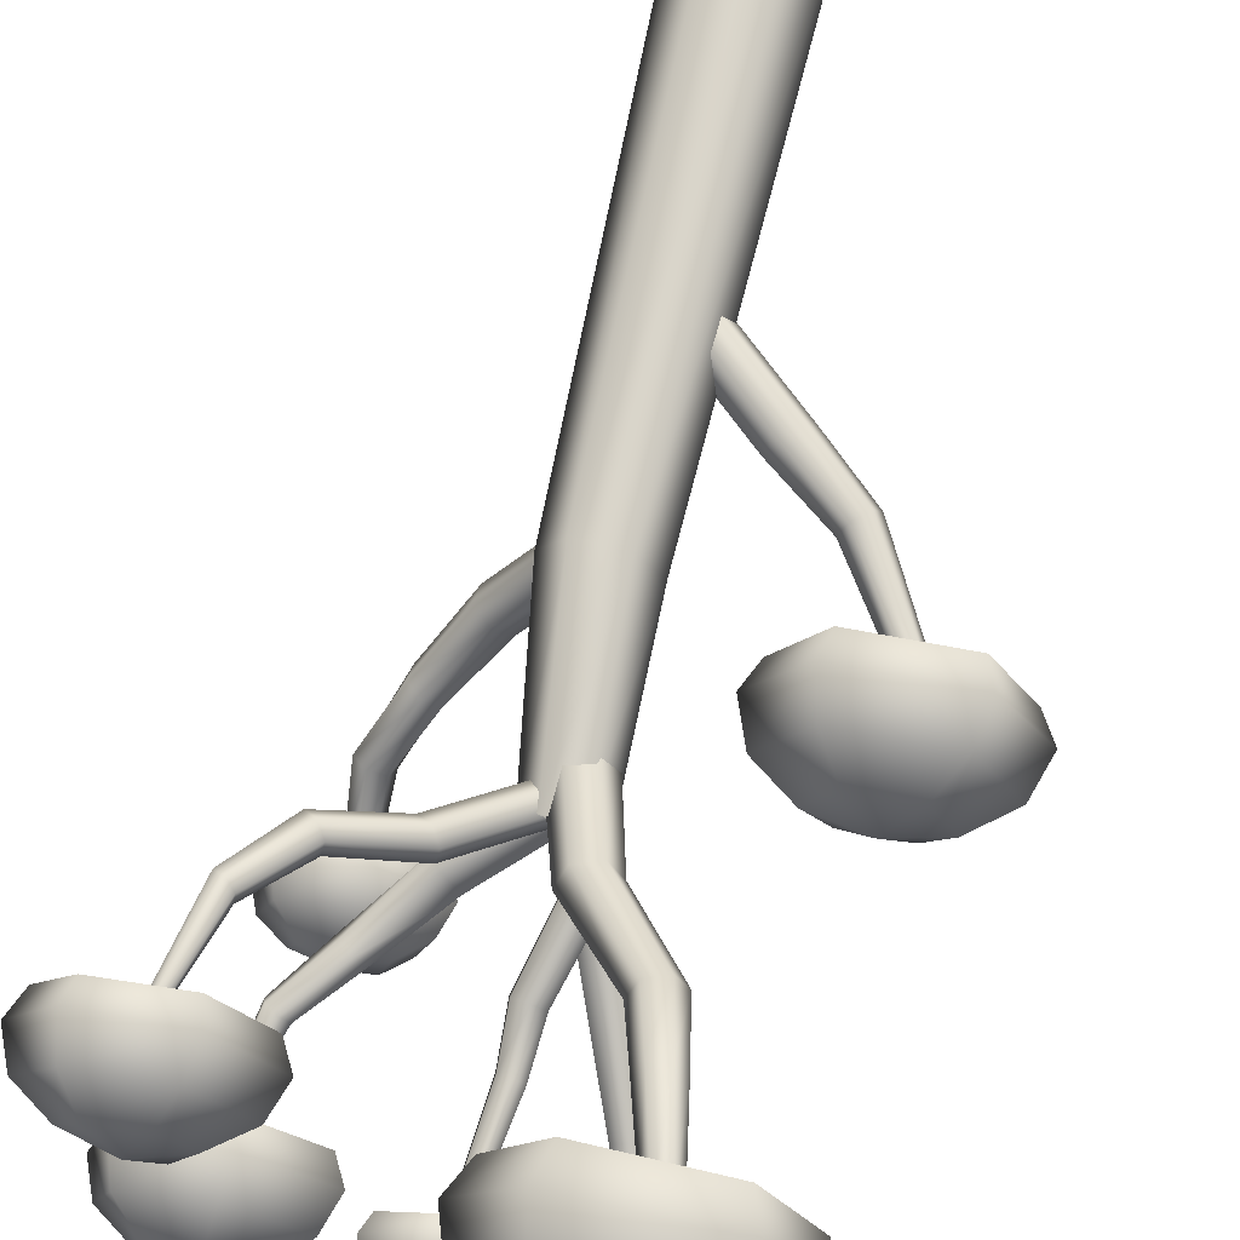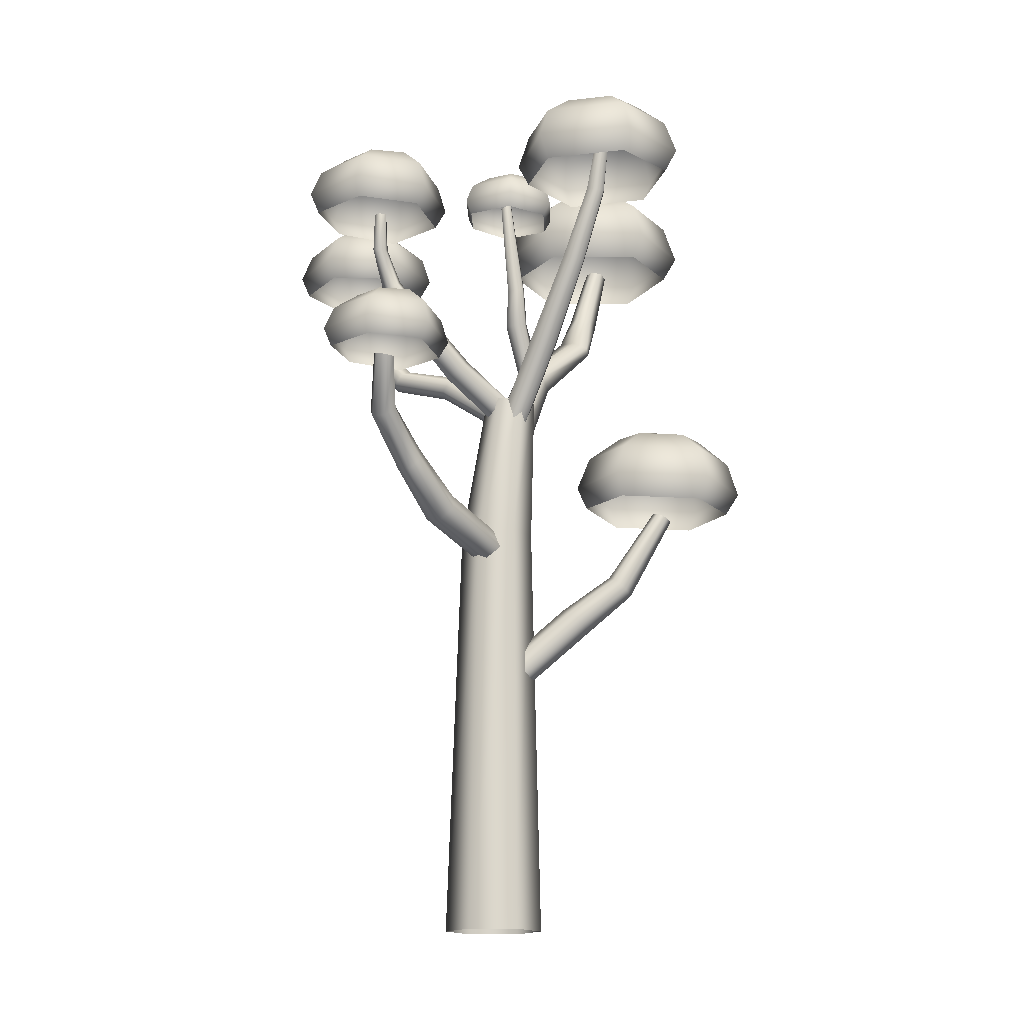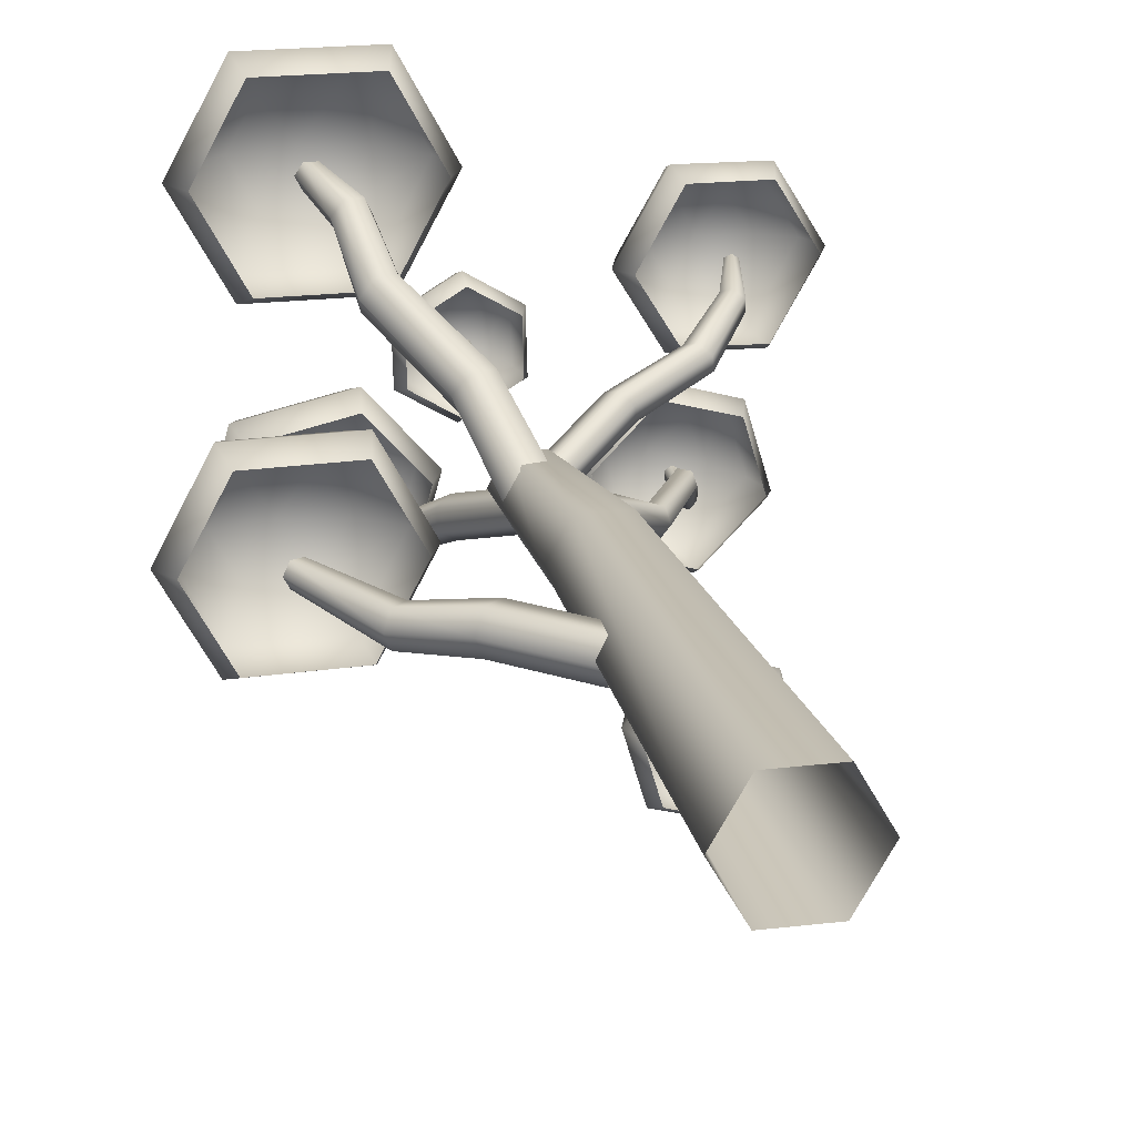
<metadata>
{"format":"obj","ext":"obj","renderer":"f3d","projection":"perspective","resolution":1024,"background":"white","views":[{"elev":70.9,"azim":-166.8,"up":"+Z"},{"elev":-15.7,"azim":-179.8,"up":"+Y"},{"elev":20.6,"azim":-12.3,"up":"+Z"}]}
</metadata>
<code>
g default
v 0.1719 -0.003761 -0.2977
v -0.1719 -0.003761 -0.2977
v -0.3438 -0.003761 0
v -0.1719 -0.003761 0.2977
v 0.1719 -0.003761 0.2977
v 0.3438 -0.003761 0
v 0.1111 2.931 -0.2734
v -0.1492 2.931 -0.2734
v -0.2794 2.931 -0.04791
v -0.1492 2.931 0.1775
v 0.1111 2.931 0.1775
v 0.2413 2.931 -0.04791
v -0.03008 3.986 -0.2192
v -0.214 3.986 -0.2192
v -0.122 3.986 -0.05997
v -0.3059 3.986 -0.05997
v -0.214 3.986 0.09929
v -0.03008 3.986 0.09929
v 0.06187 3.986 -0.05997
v -0.1489 1.947 -0.1545
v -0.2423 1.862 -0.1545
v -0.289 1.819 -0.0447
v -0.2423 1.862 0.06513
v -0.1489 1.947 0.06513
v -0.1022 1.99 -0.0447
v -1.24 3.093 -0.1078
v -1.306 3.061 -0.1078
v -1.339 3.045 -0.0447
v -1.306 3.061 0.01836
v -1.24 3.093 0.01836
v -1.208 3.109 -0.0447
v -0.6616 2.232 0.07584
v -0.7083 2.189 -0.03399
v -0.6616 2.232 -0.1438
v -0.5682 2.318 -0.1438
v -0.5216 2.361 -0.03399
v -0.5682 2.318 0.07584
v -0.9844 2.491 -8.7e-05
v -1.023 2.455 -0.09176
v -0.9844 2.491 -0.1834
v -0.9064 2.562 -0.1834
v -0.8675 2.598 -0.09176
v -0.9064 2.562 -8.7e-05
v -0.2523 3.833 -0.03828
v -0.2003 3.756 -0.007065
v -0.133 3.716 -0.06549
v -0.1178 3.752 -0.1551
v -0.1698 3.829 -0.1863
v -0.237 3.869 -0.1279
v 1.052 5.129 0.5855
v 1.087 5.121 0.6051
v 1.122 5.116 0.5846
v 1.121 5.119 0.5443
v 1.086 5.128 0.5247
v 1.052 5.133 0.5452
v 0.4066 4.16 0.1381
v 0.3914 4.123 0.2277
v 0.3242 4.164 0.2861
v 0.2722 4.241 0.2549
v 0.2874 4.277 0.1653
v 0.3546 4.236 0.1069
v 0.7884 4.279 0.3096
v 0.7742 4.245 0.393
v 0.7117 4.283 0.4473
v 0.6634 4.354 0.4183
v 0.6775 4.388 0.3349
v 0.7401 4.35 0.2806
v 1.018 4.596 0.4809
v 1.01 4.574 0.5506
v 0.9548 4.6 0.5922
v 0.906 4.648 0.5636
v 0.9128 4.671 0.4935
v 0.9675 4.646 0.4514
v -0.95 3.126 -0.4973
v -1.52 3.101 -0.4973
v -1.763 3.105 -0.04534
v -1.52 3.101 0.4066
v -0.95 3.126 0.4066
v -0.7039 3.151 -0.04534
v -0.9166 3.296 -0.5672
v -1.574 3.267 -0.5672
v -1.857 3.255 -0.04534
v -1.574 3.267 0.4765
v -0.9166 3.296 0.4765
v -0.6339 3.308 -0.04534
v -0.9703 3.515 -0.4973
v -1.54 3.49 -0.4973
v -1.785 3.494 -0.04534
v -1.54 3.49 0.4066
v -0.9703 3.515 0.4066
v -0.7261 3.54 -0.04534
v -1.098 3.671 -0.3063
v -1.427 3.657 -0.3063
v -1.569 3.676 -0.04534
v -1.427 3.657 0.2156
v -1.098 3.671 0.2156
v -0.9574 3.702 -0.04534
v -1.266 3.752 -0.04534
v 0.04549 2.914 -0.1096
v 0.1381 2.828 -0.1014
v 0.1301 2.72 -0.167
v 0.02935 2.698 -0.2409
v -0.06331 2.784 -0.2491
v -0.05523 2.892 -0.1835
v 0.785 3.914 -1.344
v 0.8359 3.91 -1.398
v 0.8167 3.892 -1.466
v 0.7465 3.878 -1.481
v 0.6955 3.881 -1.427
v 0.7147 3.9 -1.359
v 0.3808 2.869 -0.7589
v 0.4815 2.891 -0.6851
v 0.4896 2.999 -0.6195
v 0.3969 3.085 -0.6277
v 0.2962 3.063 -0.7016
v 0.2881 2.955 -0.7672
v 0.6014 3.197 -0.9449
v 0.6855 3.215 -0.8833
v 0.6922 3.306 -0.8285
v 0.6149 3.378 -0.8354
v 0.5308 3.359 -0.8971
v 0.5241 3.269 -0.9518
v 0.762 3.495 -1.278
v 0.8512 3.5 -1.237
v 0.869 3.563 -1.163
v 0.7965 3.622 -1.13
v 0.7061 3.618 -1.17
v 0.6871 3.556 -1.244
v 0.04573 3.596 -0.0768
v -0.03727 3.552 -0.1243
v -0.1279 3.54 -0.07168
v -0.1355 3.572 0.02838
v -0.05248 3.616 0.07585
v 0.03813 3.628 0.02326
v -0.7973 5.944 -0.871
v -0.8385 5.945 -0.8976
v -0.8805 5.95 -0.8777
v -0.8813 5.954 -0.8311
v -0.8401 5.953 -0.8045
v -0.7981 5.948 -0.8245
v -0.4655 4.376 -0.2772
v -0.4578 4.343 -0.3784
v -0.3662 4.355 -0.4316
v -0.2823 4.4 -0.3836
v -0.29 4.433 -0.2824
v -0.3816 4.421 -0.2292
v -0.6801 4.947 -0.5799
v -0.6738 4.92 -0.6635
v -0.598 4.93 -0.7075
v -0.5287 4.968 -0.6678
v -0.535 4.995 -0.5842
v -0.6107 4.985 -0.5402
v -0.8351 5.469 -0.6999
v -0.8314 5.456 -0.7705
v -0.7669 5.455 -0.8036
v -0.7051 5.468 -0.7655
v -0.7078 5.481 -0.6943
v -0.7712 5.482 -0.6606
v -0.1967 3.713 -0.2062
v -0.2606 3.625 -0.1027
v -0.1712 3.59 0.01215
v -0.03135 3.643 0.01675
v 0.01909 3.731 -0.09351
v -0.07033 3.766 -0.2084
v -0.8775 5.474 0.9345
v -0.9121 5.455 1.004
v -0.8706 5.451 1.069
v -0.7946 5.465 1.065
v -0.76 5.484 0.9957
v -0.8015 5.488 0.9305
v -0.2103 4.231 0.4062
v -0.3378 4.183 0.402
v -0.4192 4.215 0.2974
v -0.3733 4.295 0.1969
v -0.2459 4.343 0.2011
v -0.1644 4.311 0.3058
v -0.5718 4.669 0.7376
v -0.6829 4.623 0.7344
v -0.7512 4.638 0.6367
v -0.7369 4.675 0.5634
v -0.6258 4.721 0.5666
v -0.529 4.729 0.643
v -0.6629 4.989 1.009
v -0.7622 4.963 1.01
v -0.8202 4.977 0.9256
v -0.7784 5.018 0.839
v -0.6785 5.045 0.8369
v -0.6197 5.031 0.9199
v -0.1788 3.848 0.02613
v -0.08903 3.782 0.05094
v -0.09706 3.743 -0.03862
v -0.1676 3.774 -0.09907
v -0.2573 3.841 -0.1239
v -0.2493 3.879 -0.03433
v 0.8692 5.354 -0.501
v 0.9107 5.35 -0.5225
v 0.9129 5.346 -0.5685
v 0.8737 5.346 -0.5931
v 0.8322 5.35 -0.5716
v 0.83 5.354 -0.5255
v 0.283 4.131 -0.3816
v 0.3535 4.101 -0.3212
v 0.3616 4.139 -0.2317
v 0.2991 4.209 -0.2026
v 0.2053 4.257 -0.2711
v 0.2205 4.201 -0.3525
v 0.5868 4.455 -0.5416
v 0.6408 4.445 -0.4689
v 0.6266 4.495 -0.3944
v 0.5586 4.556 -0.3925
v 0.5046 4.566 -0.4652
v 0.5187 4.515 -0.5397
v 0.8026 4.783 -0.466
v 0.8495 4.78 -0.4095
v 0.8339 4.816 -0.3465
v 0.7705 4.854 -0.3397
v 0.7227 4.857 -0.3961
v 0.7372 4.822 -0.459
v 0.9049 5.065 -0.5271
v 0.8514 5.066 -0.5129
v 0.8122 5.054 -0.5515
v 0.8261 5.041 -0.6041
v 0.8807 5.04 -0.6185
v 0.9193 5.052 -0.5798
v -0.2099 4.241 0.282
v -0.2651 4.248 0.2255
v -0.3345 4.266 0.2565
v -0.3863 4.279 0.3458
v -0.3122 4.281 0.4062
v -0.224 4.262 0.3743
v -0.04955 5.672 0.05233
v -0.08178 5.684 0.02525
v -0.1217 5.692 0.04092
v -0.1295 5.688 0.08367
v -0.09722 5.676 0.1107
v -0.05727 5.668 0.09508
v -0.249 4.724 0.1803
v -0.2365 4.705 0.09806
v -0.1578 4.688 0.06962
v -0.09163 4.69 0.1235
v -0.1042 4.709 0.2058
v -0.1829 4.726 0.2342
v -0.2289 4.982 0.08059
v -0.2189 4.967 0.01514
v -0.1563 4.953 -0.007474
v -0.1037 4.955 0.03536
v -0.1136 4.97 0.1008
v -0.1762 4.983 0.1234
v -0.4059 5.57 -1.086
v -0.9622 5.574 -1.21
v -1.298 5.591 -0.8225
v -1.16 5.575 -0.3283
v -0.6034 5.572 -0.2037
v -0.2636 5.584 -0.5908
v -0.3498 5.738 -1.145
v -0.9921 5.742 -1.289
v -1.382 5.745 -0.8415
v -1.22 5.744 -0.2705
v -0.5779 5.74 -0.1266
v -0.1876 5.737 -0.574
v -0.4066 5.96 -1.086
v -0.9629 5.964 -1.211
v -1.301 5.98 -0.8236
v -1.16 5.965 -0.329
v -0.6041 5.961 -0.2045
v -0.2661 5.973 -0.5919
v -0.5648 6.123 -0.9264
v -0.886 6.125 -0.9984
v -1.081 6.151 -0.7747
v -1 6.126 -0.4891
v -0.6788 6.124 -0.4172
v -0.4835 6.147 -0.6409
v -0.7818 6.212 -0.7078
v -0.4677 5.42 0.4405
v -1.125 5.42 0.4405
v -1.406 5.438 0.9617
v -1.125 5.42 1.483
v -0.4677 5.42 1.483
v -0.1829 5.438 0.9617
v -0.4208 5.614 0.3599
v -1.18 5.614 0.3599
v -1.506 5.614 0.9617
v -1.18 5.614 1.564
v -0.4208 5.614 1.564
v -0.09437 5.614 0.9617
v -0.4716 5.87 0.4405
v -1.129 5.87 0.4405
v -1.412 5.886 0.9617
v -1.129 5.87 1.483
v -0.4716 5.87 1.483
v -0.189 5.886 0.9617
v -0.6106 6.056 0.6608
v -0.9902 6.056 0.6608
v -1.153 6.085 0.9617
v -0.9902 6.056 1.263
v -0.6106 6.056 1.263
v -0.4474 6.085 0.9617
v -0.8004 6.158 0.9617
v 0.1877 5.57 -0.08644
v -0.1151 5.557 -0.2614
v -0.3833 5.554 -0.09581
v -0.3923 5.545 0.2191
v -0.08946 5.558 0.3941
v 0.1799 5.579 0.2297
v 0.2263 5.675 -0.1111
v -0.1234 5.66 -0.3132
v -0.4338 5.646 -0.1226
v -0.4435 5.646 0.2417
v -0.09379 5.661 0.4438
v 0.2166 5.675 0.2532
v 0.1755 5.809 -0.08749
v -0.1273 5.796 -0.2625
v -0.3965 5.793 -0.09744
v -0.4045 5.784 0.2181
v -0.1017 5.797 0.3931
v 0.1667 5.817 0.228
v 0.04863 5.903 -0.02291
v -0.1262 5.895 -0.1239
v -0.2821 5.904 -0.02865
v -0.2862 5.888 0.1535
v -0.1114 5.896 0.2545
v 0.04312 5.918 0.1593
v -0.1211 5.949 0.0653
v 1.137 3.949 -1.459
v 0.8451 3.936 -1.751
v 0.4891 3.931 -1.644
v 0.3828 3.916 -1.288
v 0.6744 3.929 -0.9963
v 1.031 3.955 -1.101
v 1.188 4.073 -1.474
v 0.8513 4.058 -1.811
v 0.4396 4.04 -1.689
v 0.3174 4.035 -1.277
v 0.6541 4.05 -0.9397
v 1.066 4.067 -1.062
v 1.123 4.23 -1.461
v 0.8311 4.218 -1.753
v 0.4741 4.212 -1.647
v 0.3688 4.198 -1.29
v 0.6604 4.21 -0.998
v 1.016 4.236 -1.104
v 0.9583 4.341 -1.425
v 0.7899 4.333 -1.593
v 0.5833 4.342 -1.532
v 0.523 4.322 -1.326
v 0.6914 4.329 -1.158
v 0.8965 4.356 -1.219
v 0.7379 4.395 -1.375
v 1.334 5.31 -0.6866
v 0.9932 5.295 -1.028
v 0.5772 5.289 -0.9028
v 0.453 5.271 -0.4869
v 0.7937 5.286 -0.1458
v 1.211 5.317 -0.2684
v 1.394 5.455 -0.7041
v 1 5.437 -1.098
v 0.5193 5.417 -0.955
v 0.3766 5.41 -0.4735
v 0.7701 5.427 -0.07962
v 1.251 5.448 -0.2225
v 1.318 5.639 -0.6886
v 0.9769 5.624 -1.03
v 0.5597 5.618 -0.9059
v 0.4366 5.6 -0.4889
v 0.7774 5.615 -0.1478
v 1.193 5.645 -0.2716
v 1.125 5.768 -0.6464
v 0.9288 5.759 -0.8433
v 0.6873 5.769 -0.7719
v 0.6168 5.745 -0.5311
v 0.8136 5.754 -0.3342
v 1.053 5.785 -0.4056
v 0.8679 5.831 -0.5888
v 1.525 5.137 0.5722
v 1.283 5.126 0.1522
v 0.8466 5.12 0.1653
v 0.618 5.098 0.5366
v 0.8602 5.108 0.9565
v 1.297 5.14 0.9463
v 1.588 5.283 0.5724
v 1.308 5.271 0.08751
v 0.8039 5.249 0.101
v 0.5401 5.237 0.5314
v 0.8198 5.249 1.016
v 1.324 5.271 1.003
v 1.509 5.468 0.5696
v 1.267 5.457 0.1497
v 0.83 5.45 0.1614
v 0.6021 5.428 0.5341
v 0.8443 5.439 0.954
v 1.28 5.47 0.9424
v 1.312 5.597 0.5621
v 1.172 5.591 0.3197
v 0.9188 5.601 0.3264
v 0.7879 5.574 0.5416
v 0.9277 5.58 0.784
v 1.179 5.612 0.7773
v 1.047 5.66 0.5519
g polySurface1
f 1 2 8 7
f 2 3 9 8
f 3 4 10 9
f 4 5 11 10
f 11 5 6 12
f 6 1 7 12
f 13 14 15
f 14 16 15
f 16 17 15
f 17 18 15
f 18 19 15
f 19 13 15
f 7 8 14 13
f 8 9 16 14
f 9 10 17 16
f 10 11 18 17
f 11 12 19 18
f 12 7 13 19
f 20 21 34 35
f 21 22 33 34
f 22 23 32 33
f 23 24 37 32
f 24 25 36 37
f 25 20 35 36
f 33 32 38 39
f 34 33 39 40
f 35 34 40 41
f 36 35 41 42
f 37 36 42 43
f 32 37 43 38
f 39 38 29 28
f 40 39 28 27
f 41 40 27 26
f 42 41 26 31
f 43 42 31 30
f 29 38 43 30
f 44 45 58 59
f 45 46 57 58
f 46 47 56 57
f 47 48 61 56
f 48 49 60 61
f 49 44 59 60
f 57 56 62 63
f 58 57 63 64
f 59 58 64 65
f 60 59 65 66
f 61 60 66 67
f 56 61 67 62
f 63 62 68 69
f 64 63 69 70
f 65 64 70 71
f 66 65 71 72
f 67 66 72 73
f 62 67 73 68
f 69 68 53 52
f 51 70 69 52
f 71 70 51 50
f 72 71 50 55
f 73 72 55 54
f 68 73 54 53
f 74 75 81 80
f 75 76 82 81
f 76 77 83 82
f 77 78 84 83
f 78 79 85 84
f 79 74 80 85
f 80 81 87 86
f 81 82 88 87
f 82 83 89 88
f 83 84 90 89
f 84 85 91 90
f 85 80 86 91
f 86 87 93 92
f 87 88 94 93
f 88 89 95 94
f 89 90 96 95
f 90 91 97 96
f 91 86 92 97
f 92 93 98
f 93 94 98
f 94 95 98
f 95 96 98
f 96 97 98
f 97 92 98
f 99 100 113 114
f 100 101 112 113
f 101 102 111 112
f 102 103 116 111
f 103 104 115 116
f 104 99 114 115
f 112 111 117 118
f 113 112 118 119
f 114 113 119 120
f 115 114 120 121
f 116 115 121 122
f 111 116 122 117
f 118 117 123 124
f 119 118 124 125
f 120 119 125 126
f 121 120 126 127
f 122 121 127 128
f 117 122 128 123
f 124 123 108 107
f 125 124 107 106
f 126 125 106 105
f 127 126 105 110
f 128 127 110 109
f 123 128 109 108
f 129 130 143 144
f 130 131 142 143
f 131 132 141 142
f 132 133 146 141
f 133 134 145 146
f 134 129 144 145
f 142 141 147 148
f 143 142 148 149
f 144 143 149 150
f 145 144 150 151
f 146 145 151 152
f 141 146 152 147
f 148 147 153 154
f 149 148 154 155
f 150 149 155 156
f 151 150 156 157
f 152 151 157 158
f 147 152 158 153
f 154 153 138 137
f 155 154 137 136
f 156 155 136 135
f 157 156 135 140
f 158 157 140 139
f 153 158 139 138
f 159 160 173 174
f 160 161 172 173
f 161 162 171 172
f 162 163 176 171
f 163 164 175 176
f 164 159 174 175
f 172 171 177 178
f 173 172 178 179
f 174 173 179 180
f 175 174 180 181
f 176 175 181 182
f 171 176 182 177
f 178 177 183 184
f 179 178 184 185
f 180 179 185 186
f 181 180 186 187
f 182 181 187 188
f 177 182 188 183
f 184 183 168 167
f 185 184 167 166
f 186 185 166 165
f 187 186 165 170
f 188 187 170 169
f 183 188 169 168
f 189 190 203 204
f 190 191 202 203
f 191 192 201 202
f 192 193 206 201
f 193 194 205 206
f 194 189 204 205
f 202 201 207 208
f 203 202 208 209
f 204 203 209 210
f 205 204 210 211
f 206 205 211 212
f 201 206 212 207
f 208 207 213 214
f 209 208 214 215
f 210 209 215 216
f 211 210 216 217
f 212 211 217 218
f 207 212 218 213
f 214 213 223 224
f 215 214 224 219
f 216 215 219 220
f 217 216 220 221
f 218 217 221 222
f 213 218 222 223
f 220 219 196 195
f 221 220 195 200
f 222 221 200 199
f 223 222 199 198
f 224 223 198 197
f 219 224 197 196
f 225 226 239 240
f 226 227 238 239
f 227 228 237 238
f 228 229 242 237
f 229 230 241 242
f 230 225 240 241
f 238 237 243 244
f 239 238 244 245
f 240 239 245 246
f 241 240 246 247
f 242 241 247 248
f 237 242 248 243
f 244 243 234 233
f 245 244 233 232
f 246 245 232 231
f 247 246 231 236
f 248 247 236 235
f 234 243 248 235
f 249 250 256 255
f 250 251 257 256
f 251 252 258 257
f 252 253 259 258
f 253 254 260 259
f 254 249 255 260
f 255 256 262 261
f 256 257 263 262
f 257 258 264 263
f 258 259 265 264
f 259 260 266 265
f 260 255 261 266
f 261 262 268 267
f 262 263 269 268
f 263 264 270 269
f 264 265 271 270
f 265 266 272 271
f 266 261 267 272
f 267 268 273
f 268 269 273
f 269 270 273
f 270 271 273
f 271 272 273
f 272 267 273
f 274 275 281 280
f 275 276 282 281
f 276 277 283 282
f 277 278 284 283
f 278 279 285 284
f 279 274 280 285
f 280 281 287 286
f 281 282 288 287
f 282 283 289 288
f 283 284 290 289
f 284 285 291 290
f 285 280 286 291
f 286 287 293 292
f 287 288 294 293
f 288 289 295 294
f 289 290 296 295
f 290 291 297 296
f 291 286 292 297
f 292 293 298
f 293 294 298
f 294 295 298
f 295 296 298
f 296 297 298
f 297 292 298
f 299 300 306 305
f 300 301 307 306
f 301 302 308 307
f 302 303 309 308
f 303 304 310 309
f 304 299 305 310
f 305 306 312 311
f 306 307 313 312
f 307 308 314 313
f 308 309 315 314
f 309 310 316 315
f 310 305 311 316
f 311 312 318 317
f 312 313 319 318
f 313 314 320 319
f 314 315 321 320
f 315 316 322 321
f 316 311 317 322
f 317 318 323
f 318 319 323
f 319 320 323
f 320 321 323
f 321 322 323
f 322 317 323
f 324 325 331 330
f 325 326 332 331
f 326 327 333 332
f 327 328 334 333
f 328 329 335 334
f 329 324 330 335
f 330 331 337 336
f 331 332 338 337
f 332 333 339 338
f 333 334 340 339
f 334 335 341 340
f 335 330 336 341
f 336 337 343 342
f 337 338 344 343
f 338 339 345 344
f 339 340 346 345
f 340 341 347 346
f 341 336 342 347
f 342 343 348
f 343 344 348
f 344 345 348
f 345 346 348
f 346 347 348
f 347 342 348
f 349 350 356 355
f 350 351 357 356
f 351 352 358 357
f 352 353 359 358
f 353 354 360 359
f 354 349 355 360
f 355 356 362 361
f 356 357 363 362
f 357 358 364 363
f 358 359 365 364
f 359 360 366 365
f 360 355 361 366
f 361 362 368 367
f 362 363 369 368
f 363 364 370 369
f 364 365 371 370
f 365 366 372 371
f 366 361 367 372
f 367 368 373
f 368 369 373
f 369 370 373
f 370 371 373
f 371 372 373
f 372 367 373
f 374 375 381 380
f 375 376 382 381
f 376 377 383 382
f 377 378 384 383
f 378 379 385 384
f 379 374 380 385
f 380 381 387 386
f 381 382 388 387
f 382 383 389 388
f 383 384 390 389
f 384 385 391 390
f 385 380 386 391
f 386 387 393 392
f 387 388 394 393
f 388 389 395 394
f 389 390 396 395
f 390 391 397 396
f 391 386 392 397
f 392 393 398
f 393 394 398
f 394 395 398
f 395 396 398
f 396 397 398
f 397 392 398

</code>
